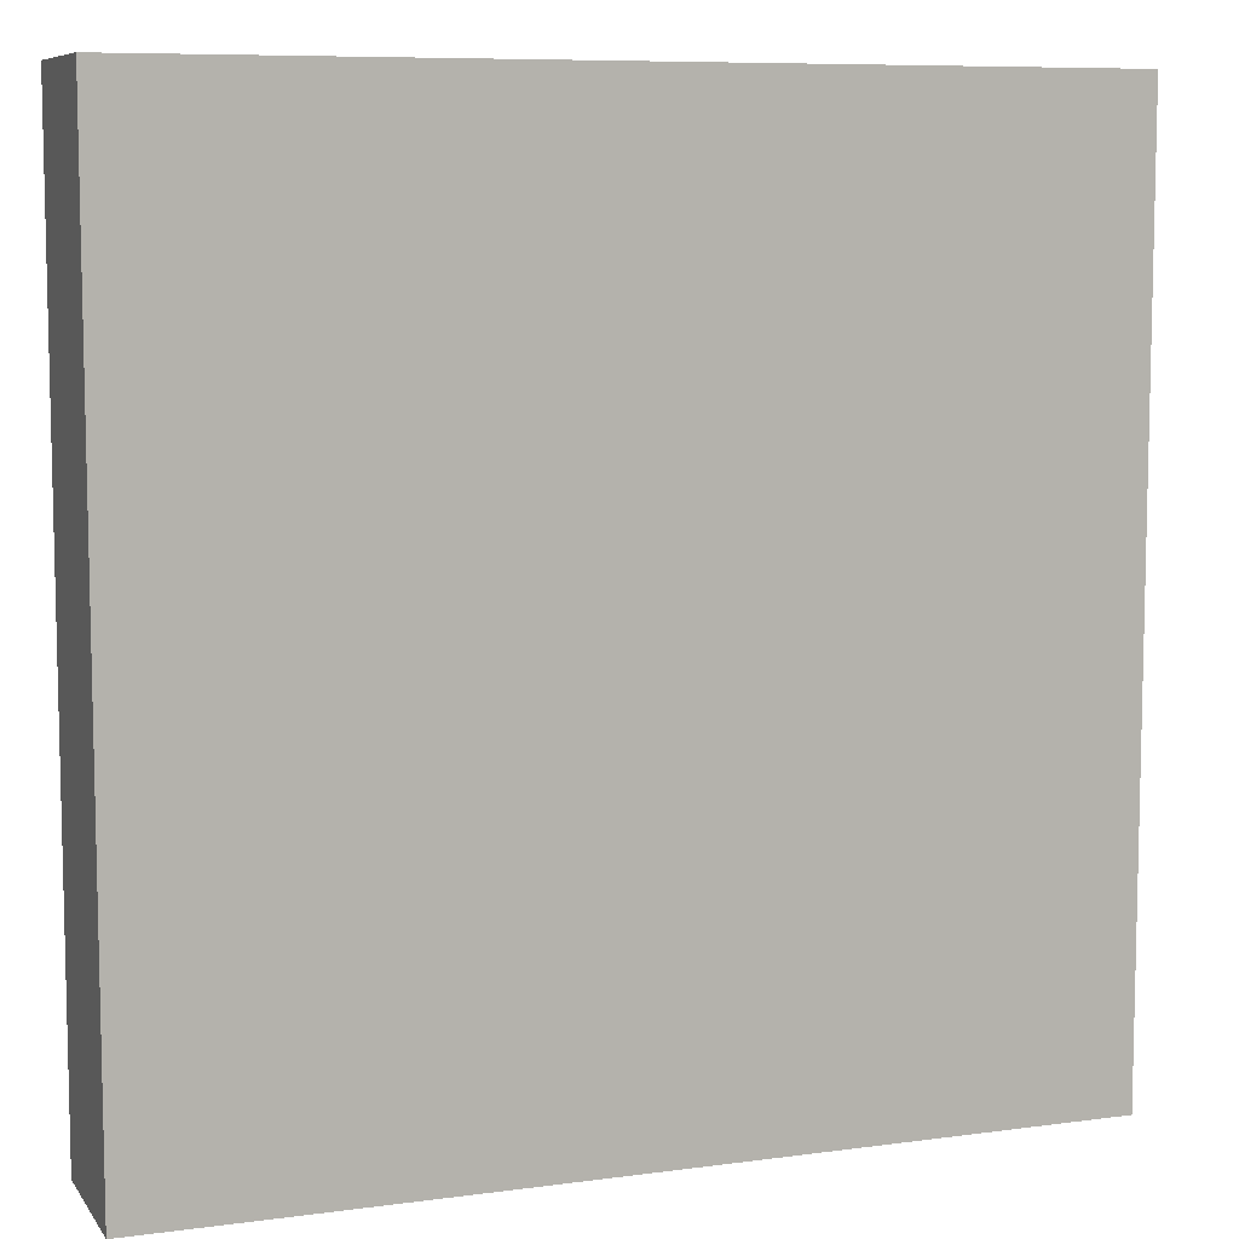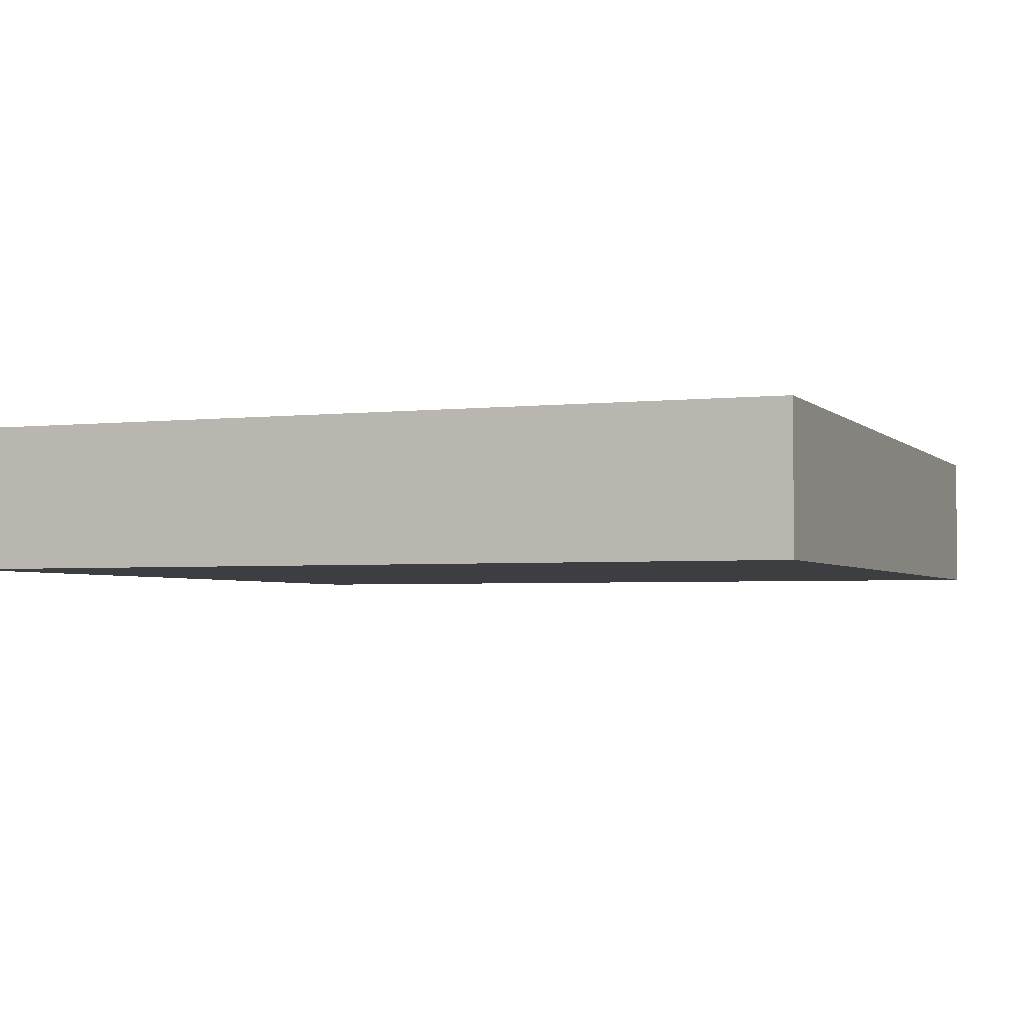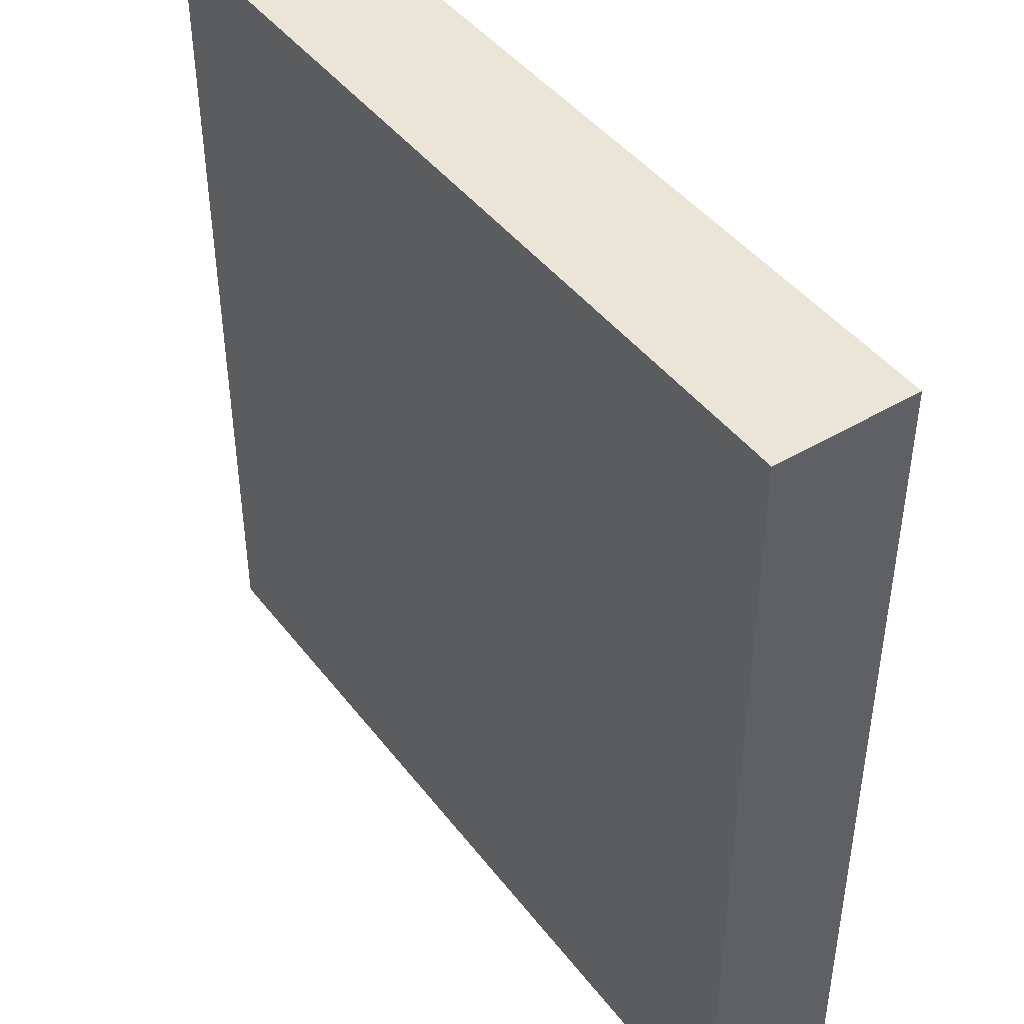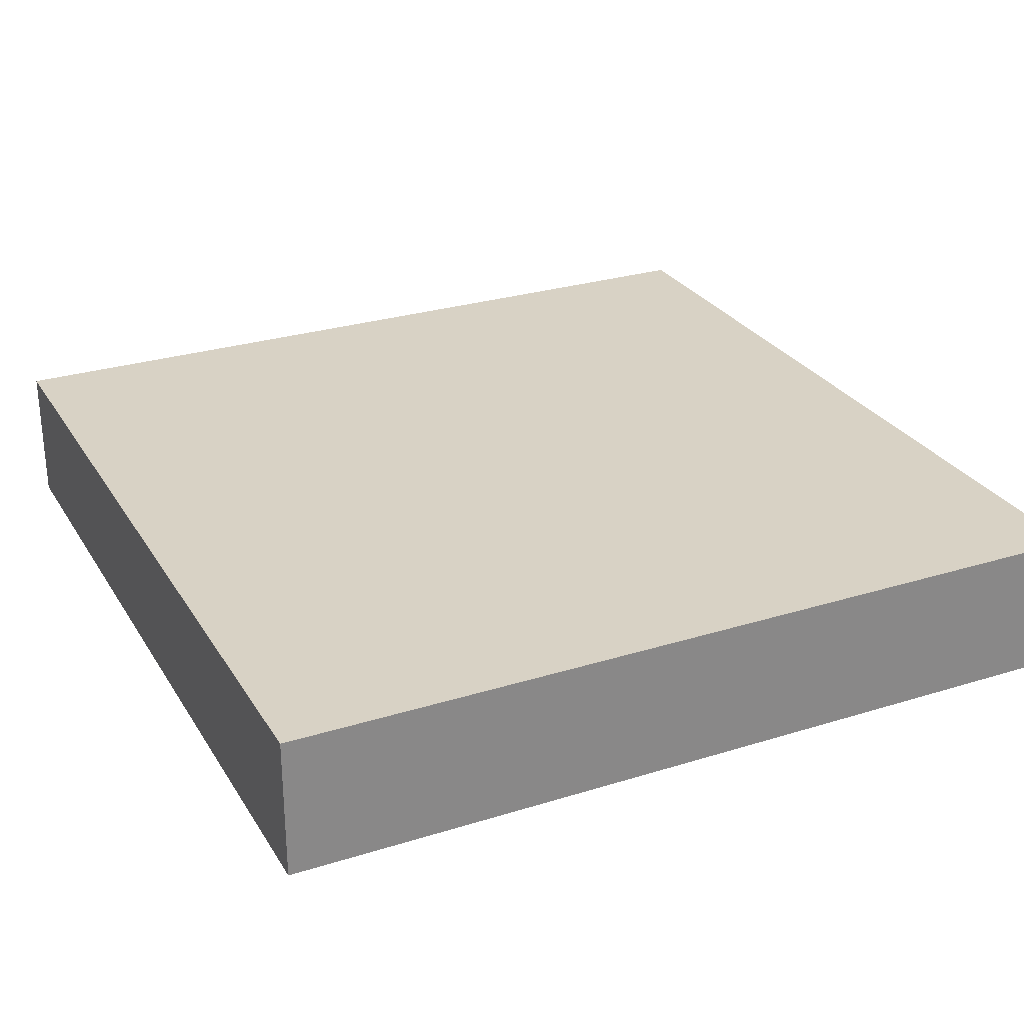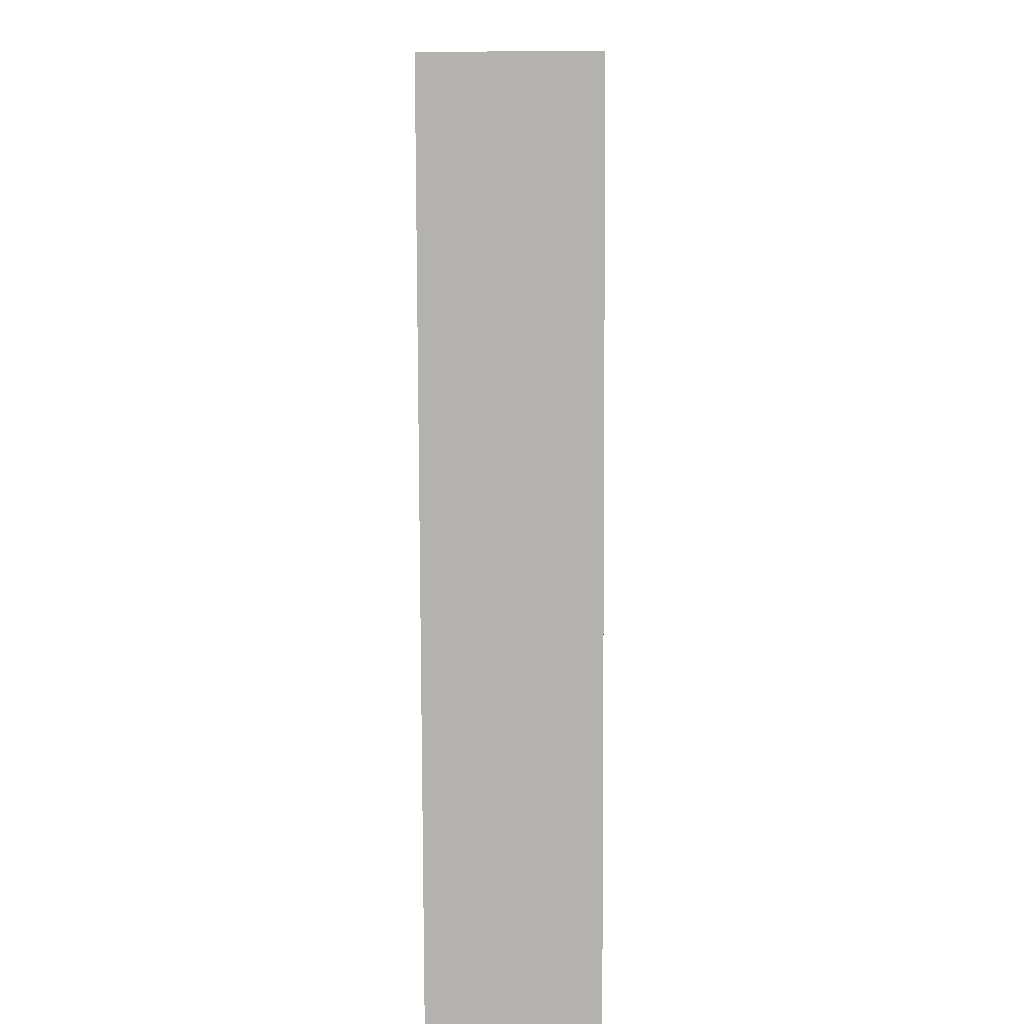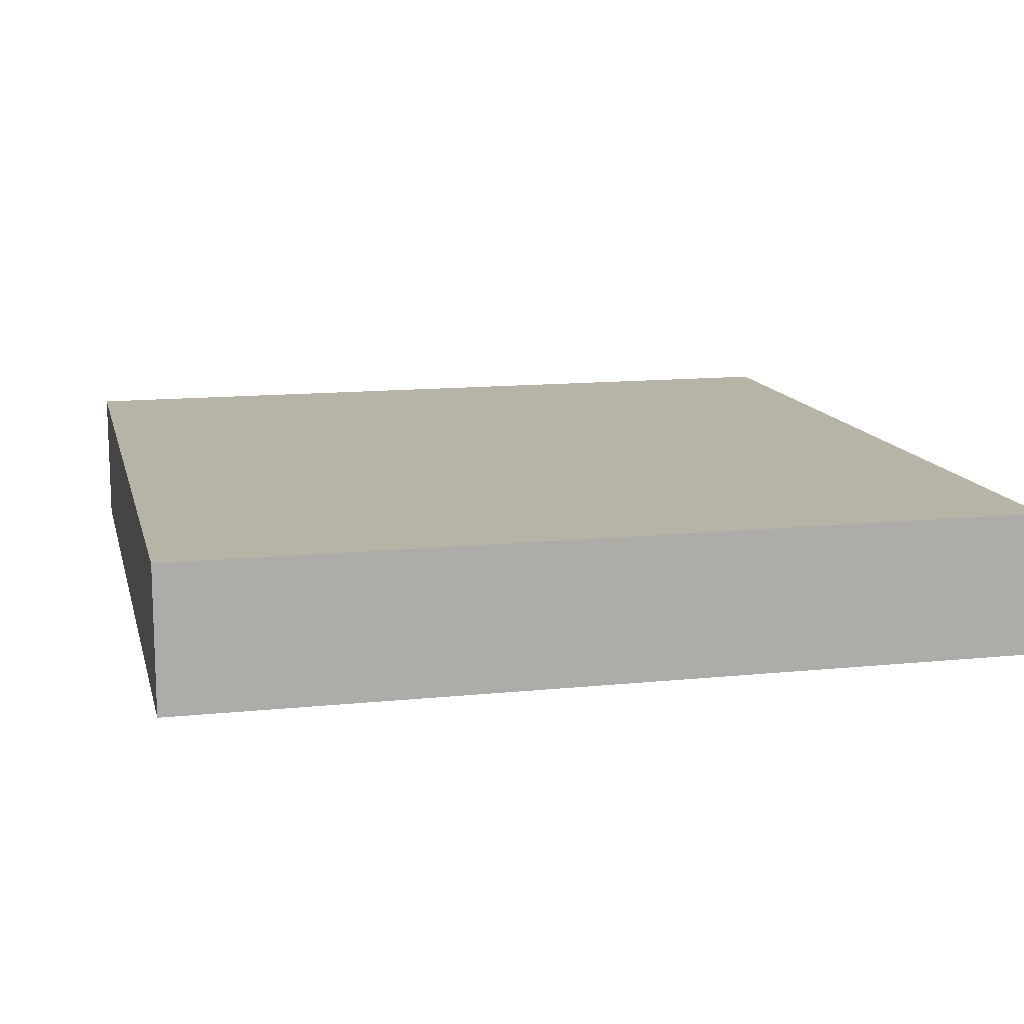
<metadata>
{"format":"obj","ext":"obj","renderer":"f3d","projection":"perspective","resolution":1024,"background":"white","views":[{"elev":8.2,"azim":159.6,"up":"+Z"},{"elev":-3.1,"azim":-158.7,"up":"+Y"},{"elev":44.3,"azim":-124.8,"up":"+Z"},{"elev":27.7,"azim":154.5,"up":"+Y"},{"elev":-79.7,"azim":-89.8,"up":"+Z"},{"elev":12.9,"azim":-13.3,"up":"+Y"}]}
</metadata>
<code>
v 2144 360 24
v 2192 352 24
v 2144 352 24
v 2192 360 24
v 2144 352 72
v 2192 360 72
v 2144 360 72
v 2192 352 72
f 1 2 3
f 1 4 2
f 5 6 7
f 5 8 6
f 6 2 4
f 6 8 2
f 5 1 3
f 5 7 1
f 8 3 2
f 8 5 3
f 7 4 1
f 7 6 4

</code>
